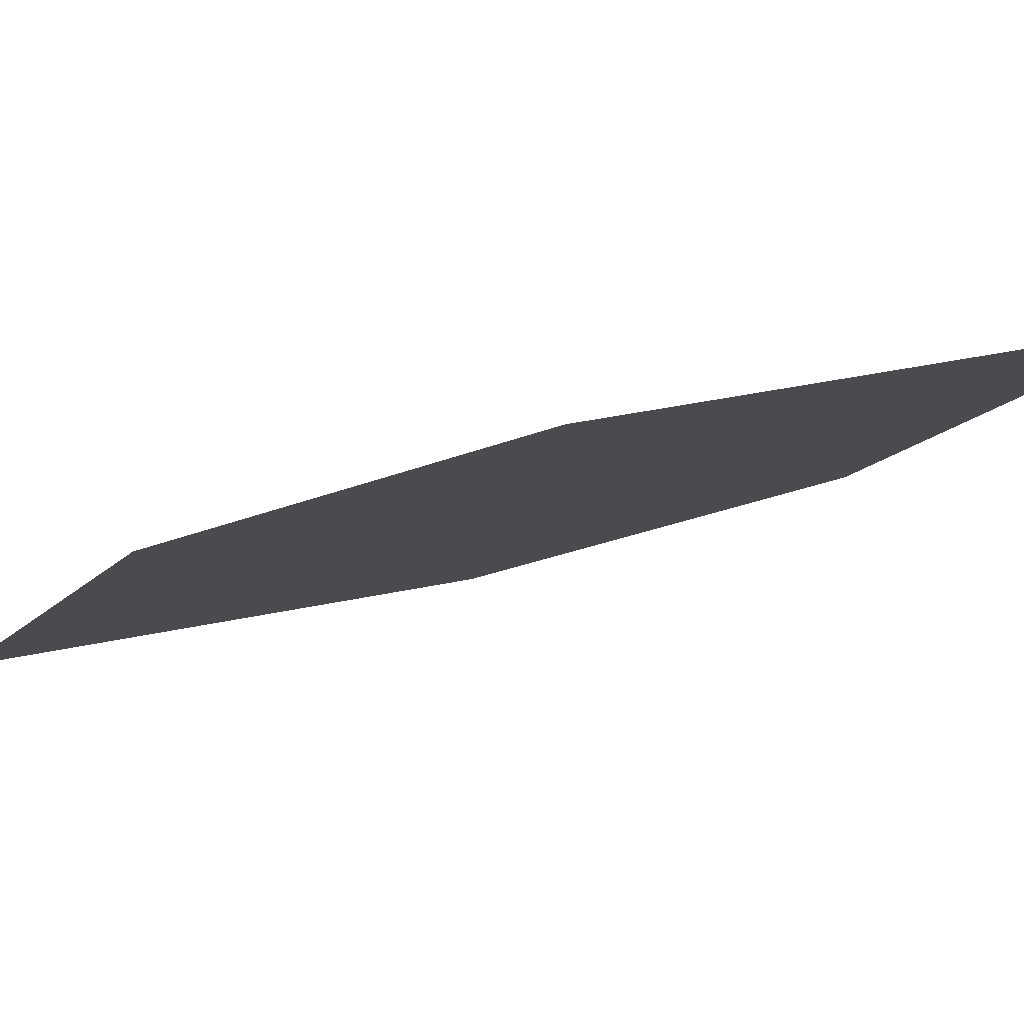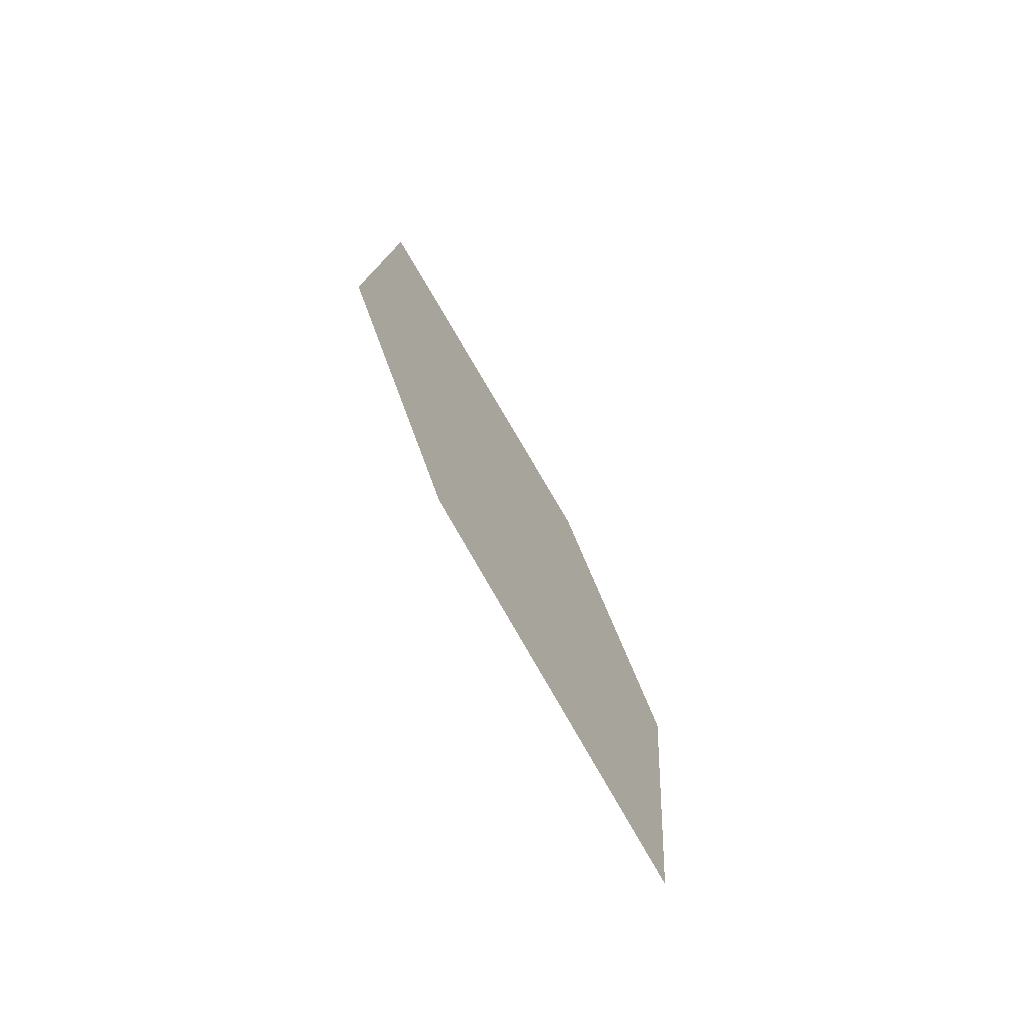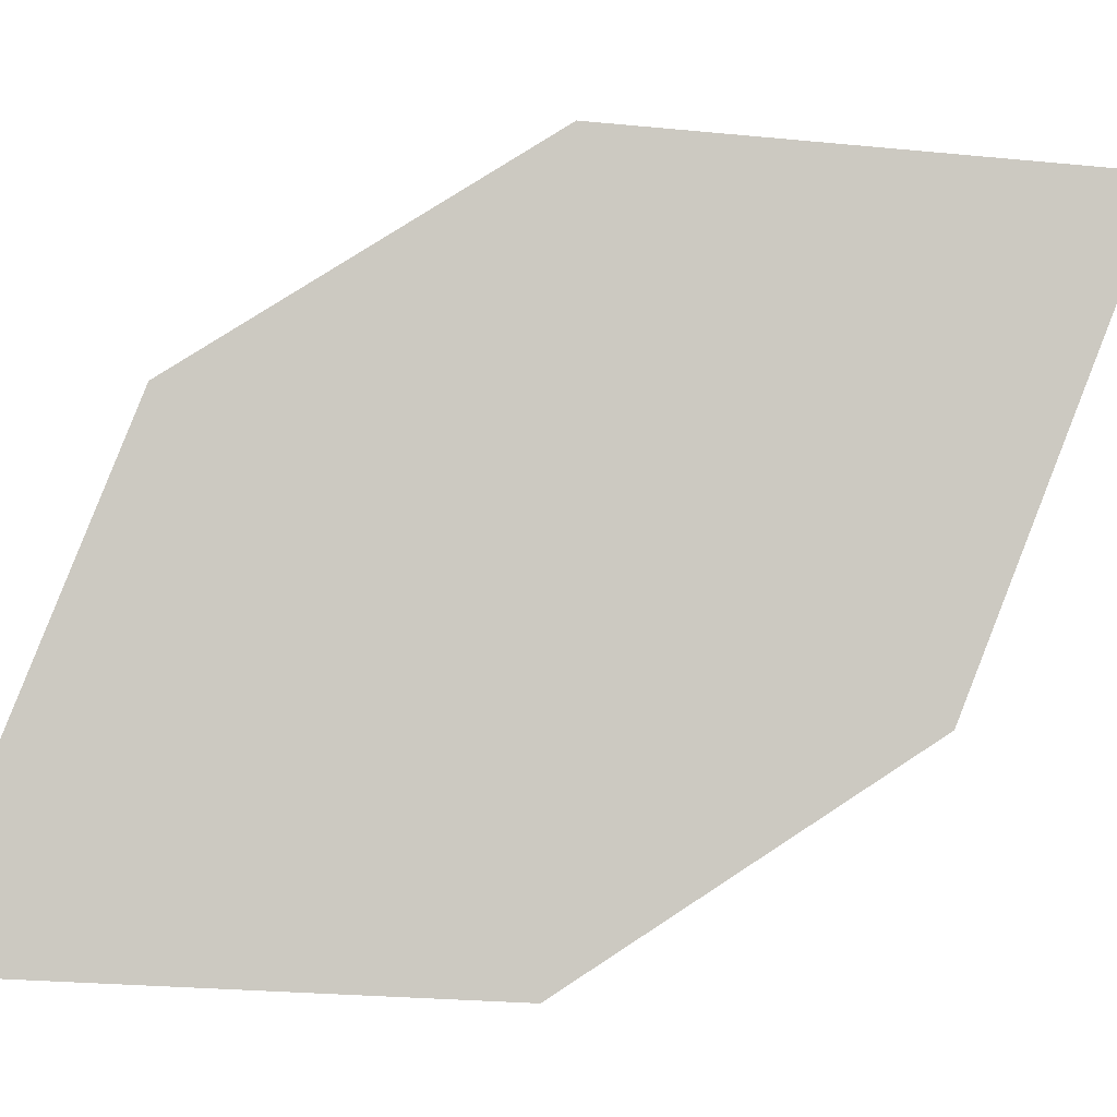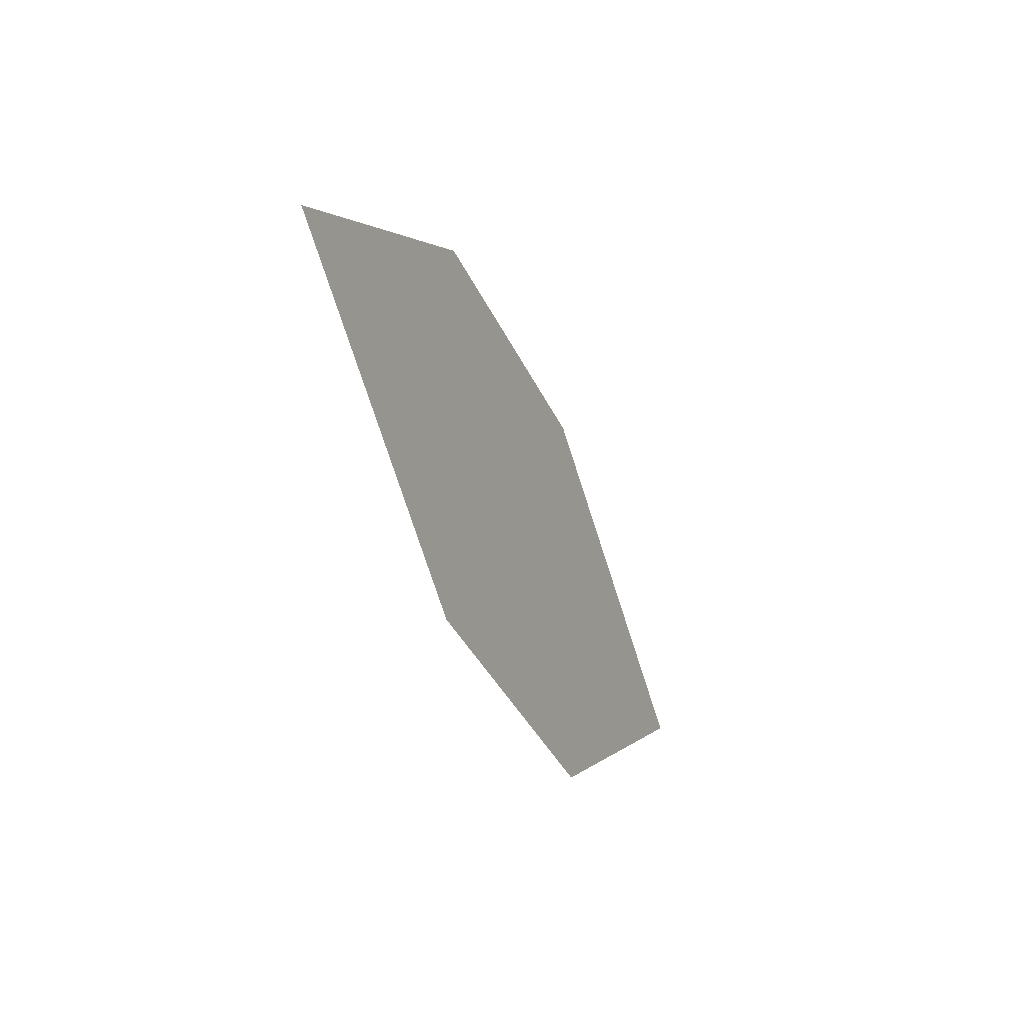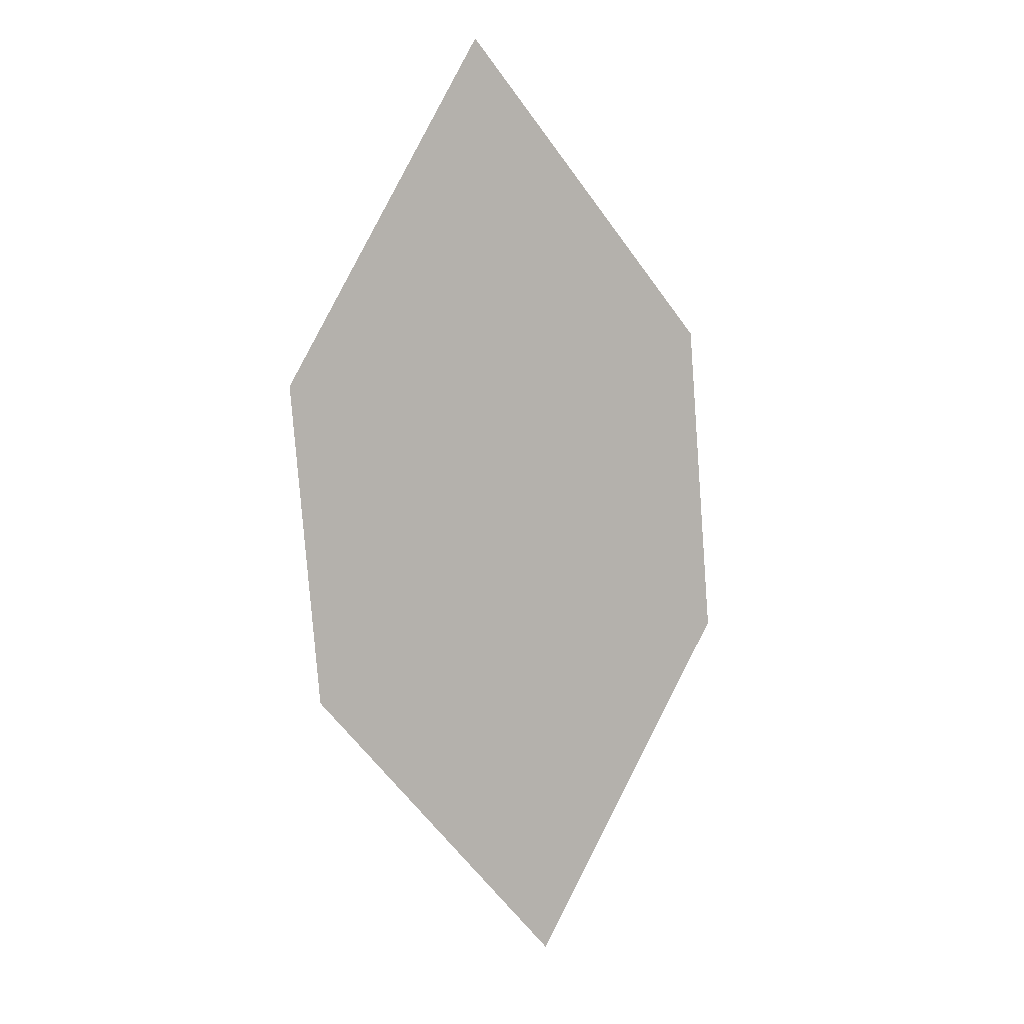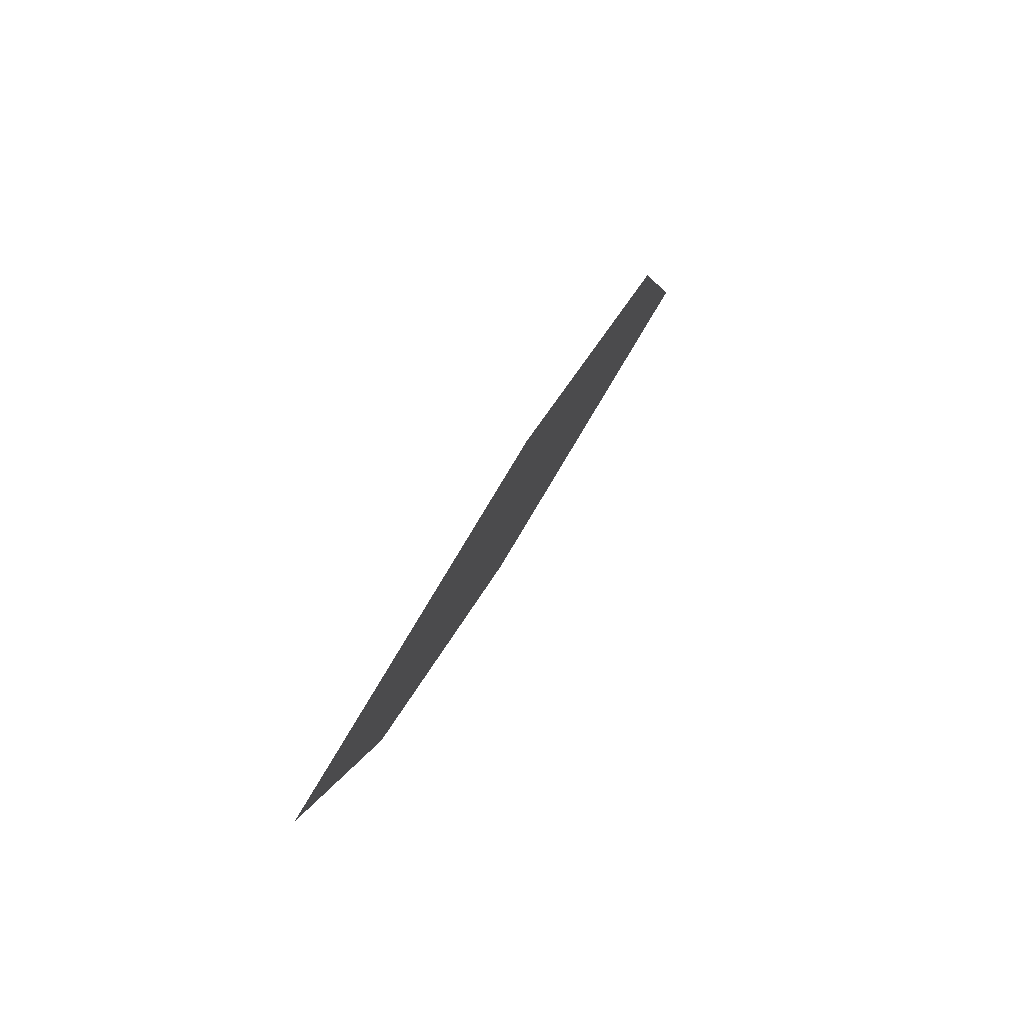
<metadata>
{"format":"obj","ext":"obj","renderer":"f3d","projection":"perspective","resolution":1024,"background":"white","views":[{"elev":13.0,"azim":125.4,"up":"+Z"},{"elev":-28.6,"azim":103.9,"up":"+Y"},{"elev":-69.6,"azim":130.0,"up":"+Z"},{"elev":60.2,"azim":74.9,"up":"+Y"},{"elev":33.2,"azim":138.1,"up":"+Y"},{"elev":-51.4,"azim":-124.2,"up":"+Y"}]}
</metadata>
<code>
o leaves.178
v 0.1461 -0.08699 1.24
v 0.1222 -0.1357 1.215
v 0.1893 -0.1277 1.233
v 0.1751 -0.2211 1.191
v 0.1319 -0.1804 1.199
v 0.199 -0.1724 1.217
f 1 2 5 4
f 1 4 6 3

</code>
